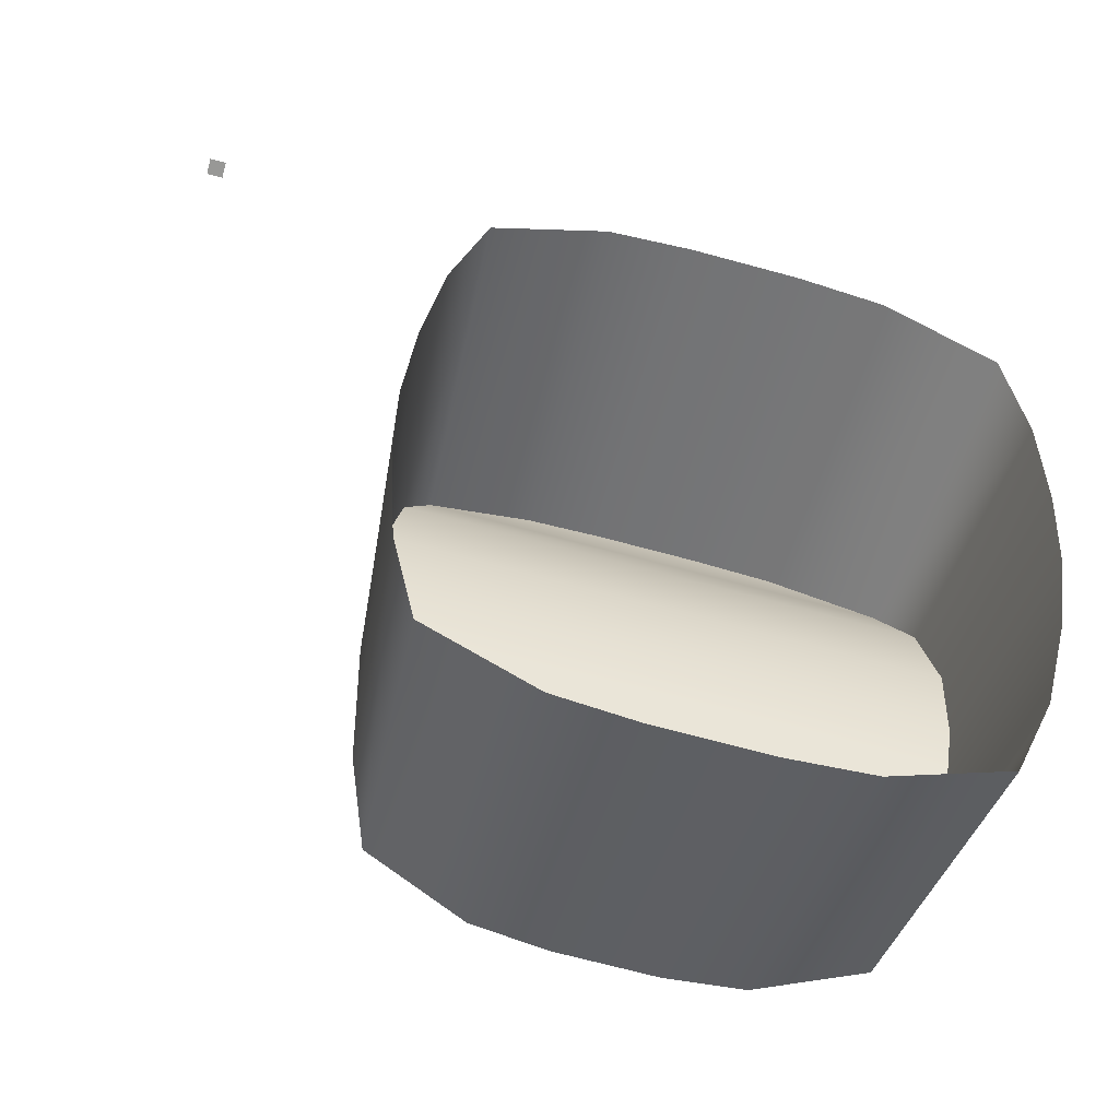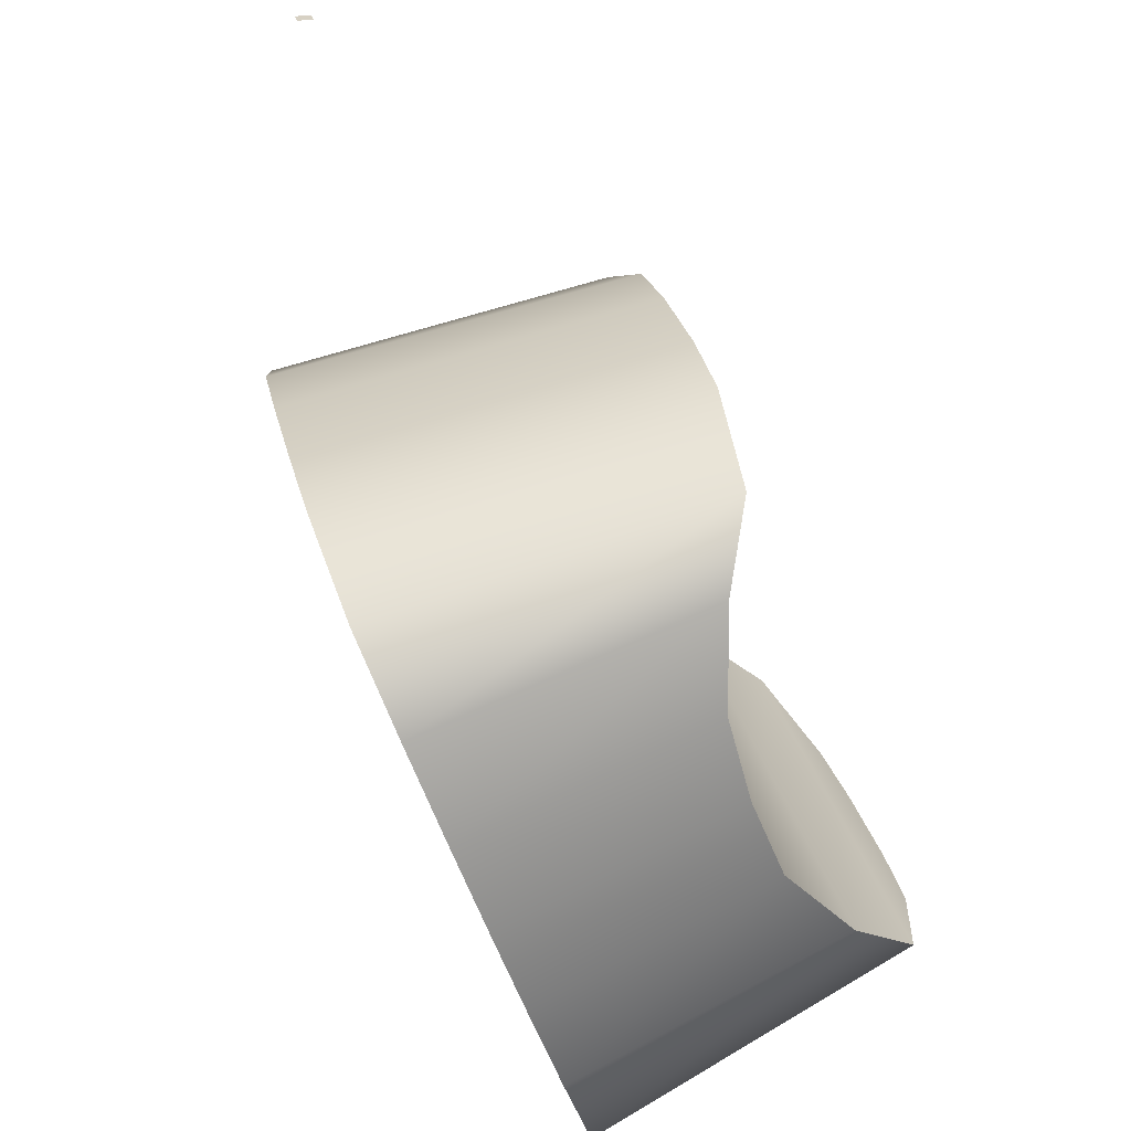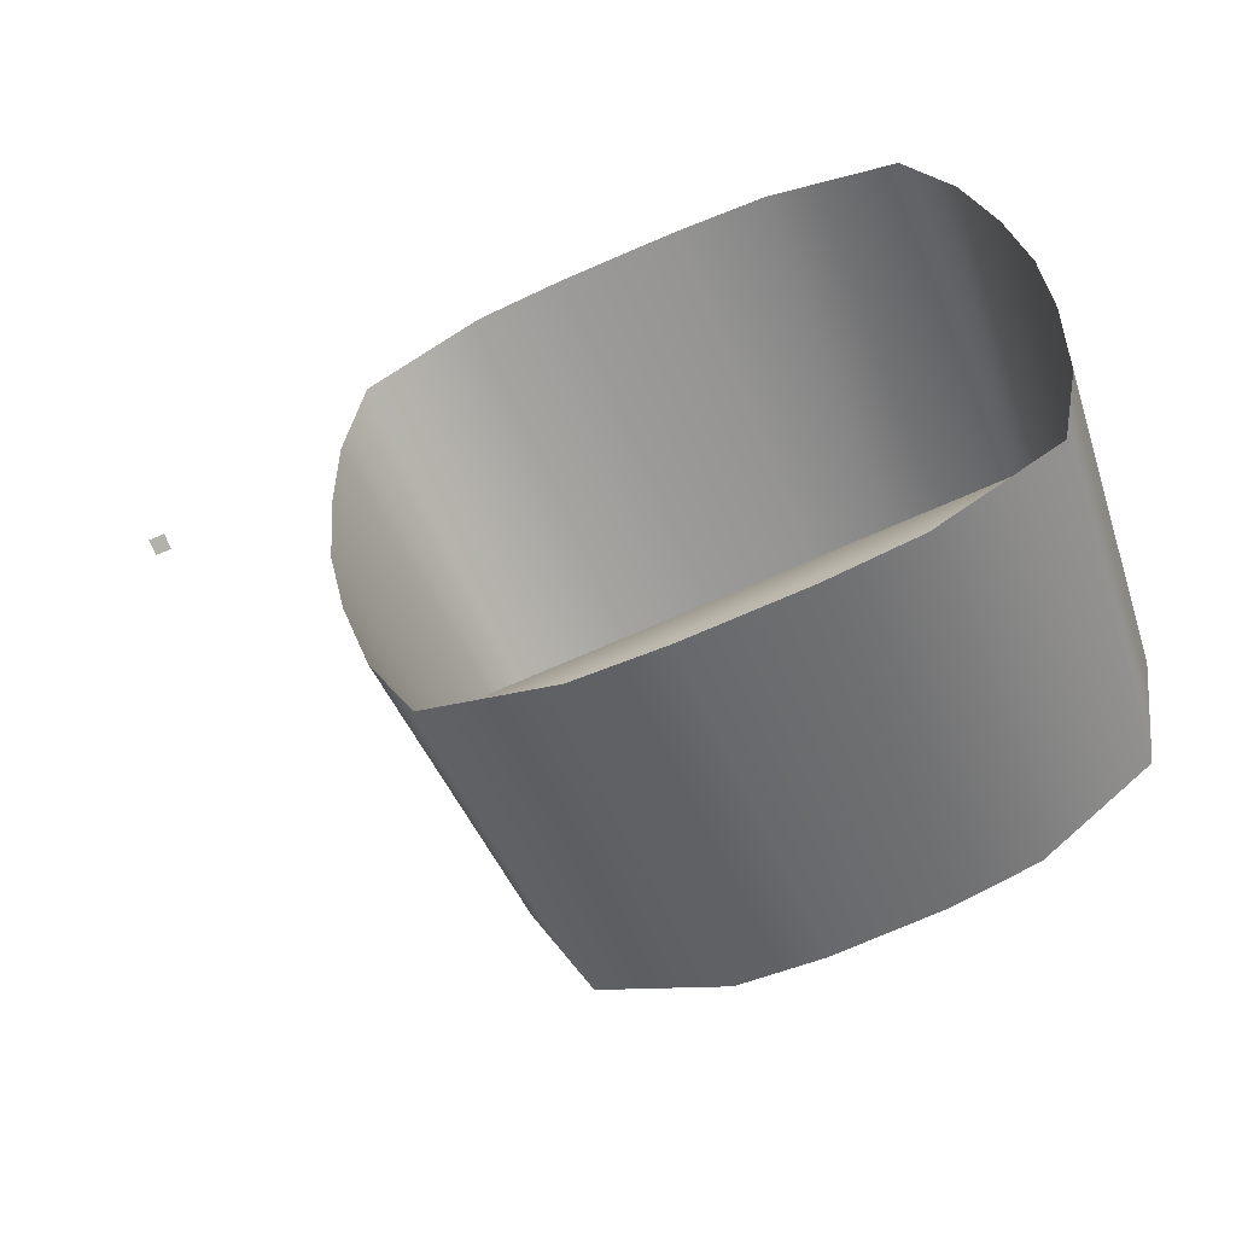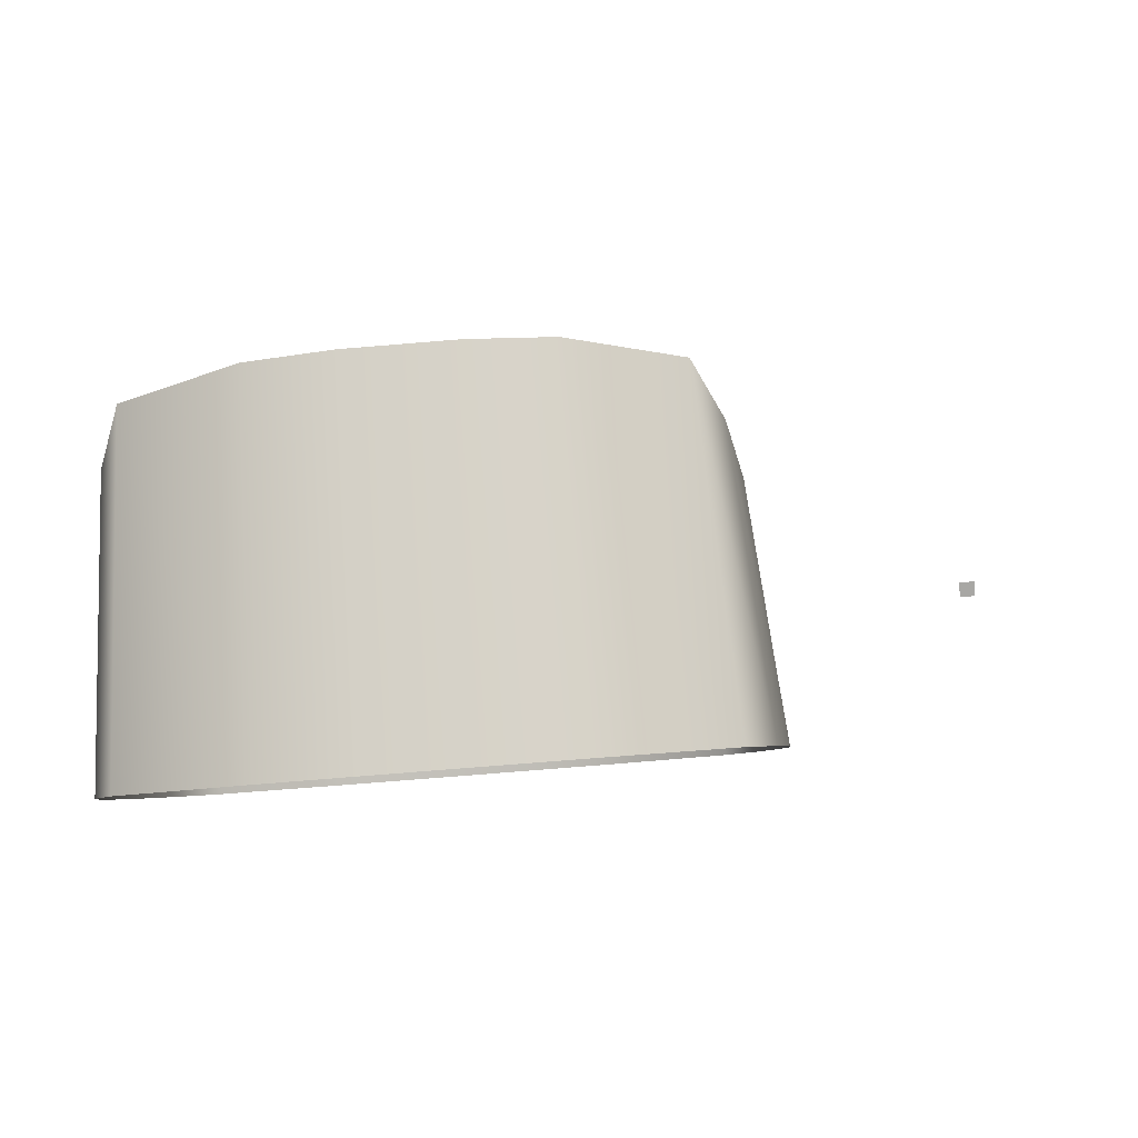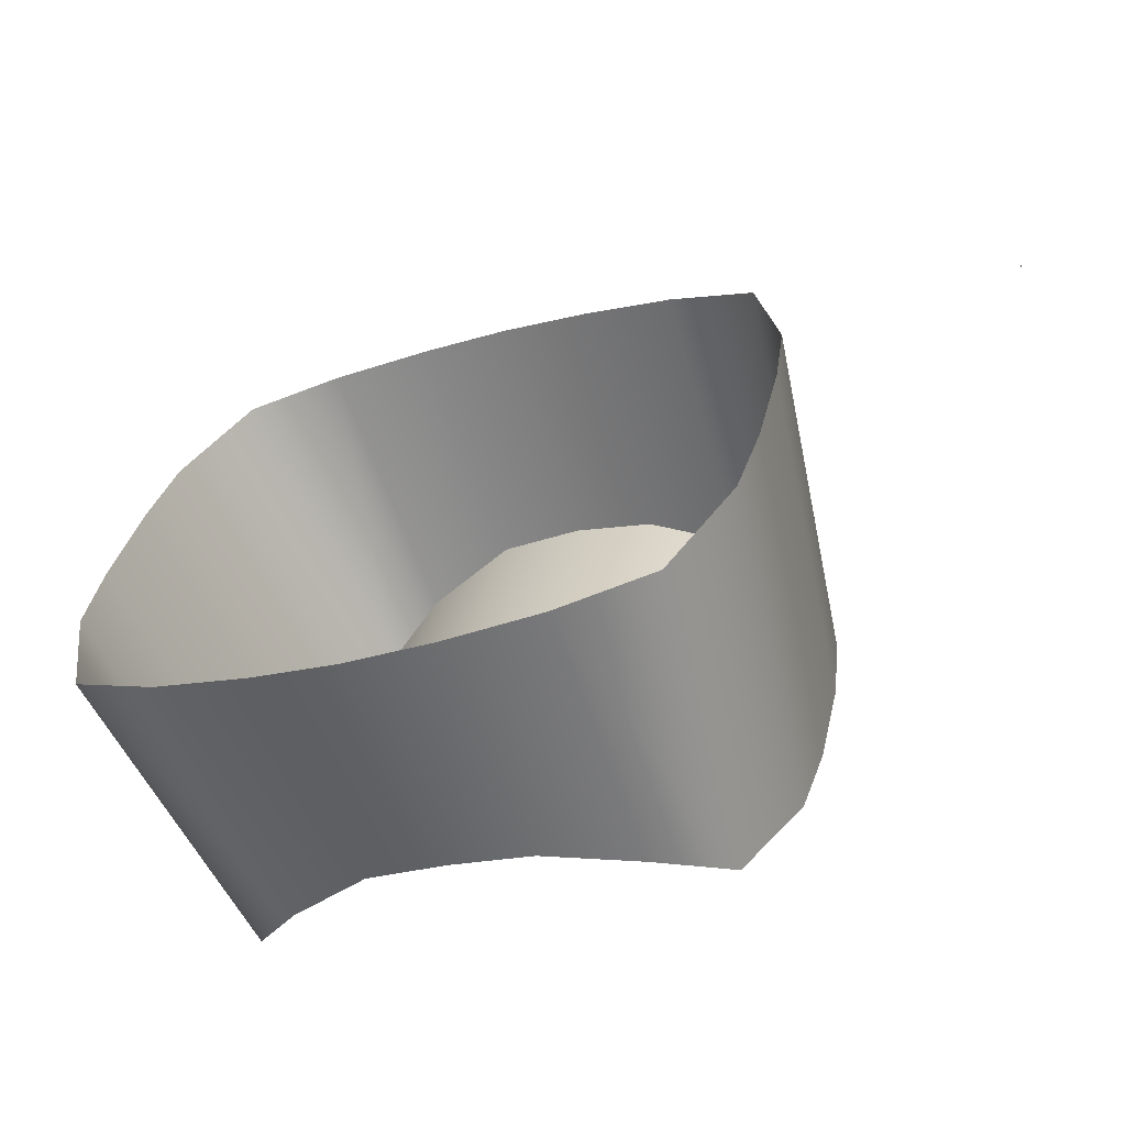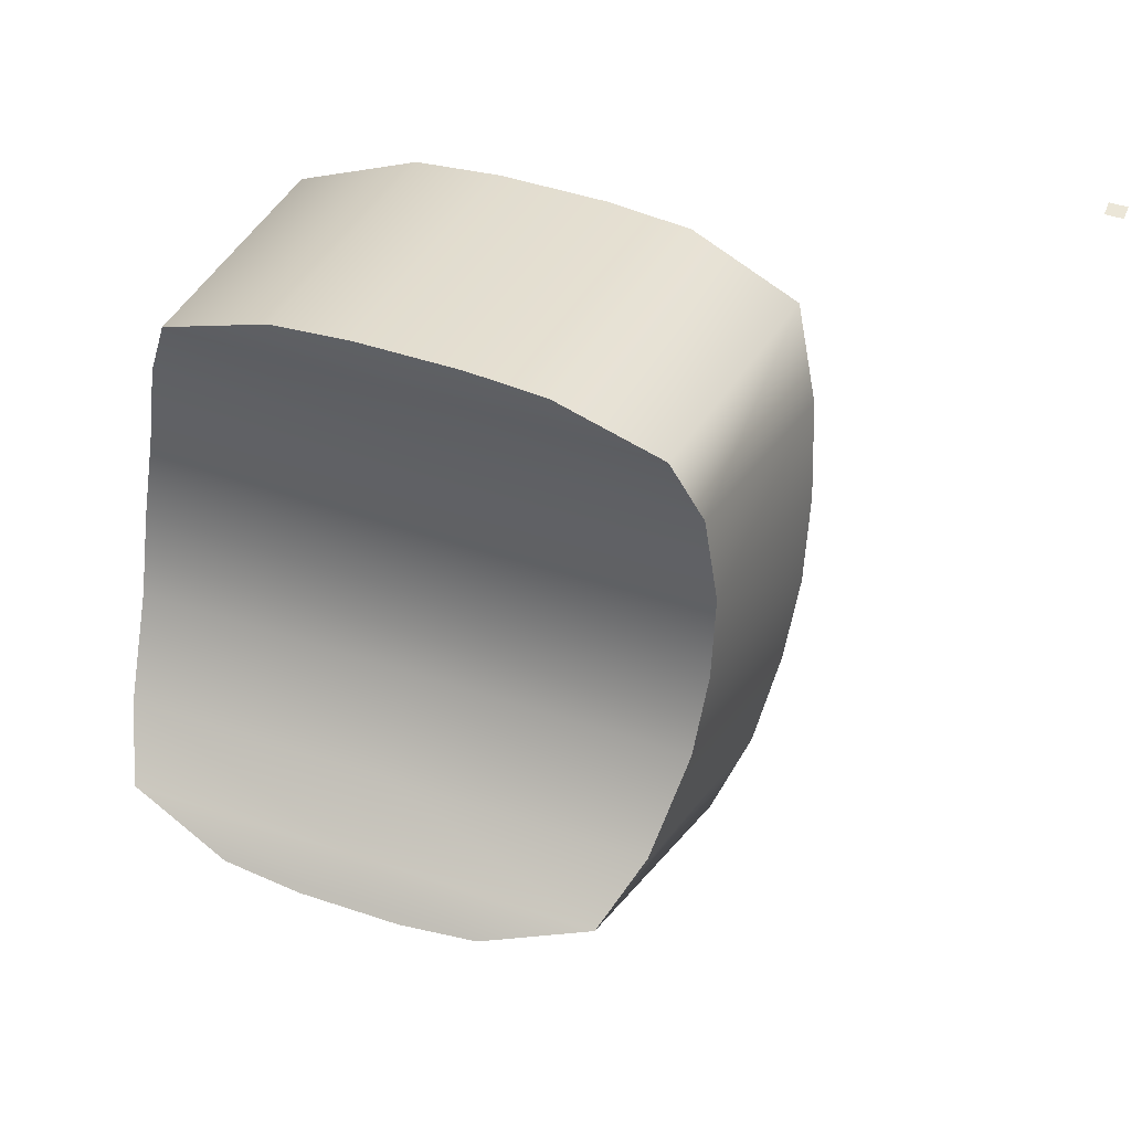
<metadata>
{"format":"obj","ext":"obj","renderer":"f3d","projection":"perspective","resolution":1024,"background":"white","views":[{"elev":-68.4,"azim":164.7,"up":"+Z"},{"elev":27.1,"azim":-102.3,"up":"+Z"},{"elev":-79.1,"azim":-157.0,"up":"+Z"},{"elev":-74.6,"azim":4.7,"up":"+Z"},{"elev":32.7,"azim":-78.1,"up":"+Y"},{"elev":46.4,"azim":21.2,"up":"+Z"}]}
</metadata>
<code>
o LightSwitchDialC_28_LightSwitchDialC_28_3_GeomSubset_1
v -0.0005 0.003587 0
v 0.0005 0.003587 0
v -0.0005 0.004587 0
v 0.0005 0.004587 0
v -0.0005 0.003587 0
v 0.0005 0.003587 0
v -0.0005 0.004587 0
v 0.0005 0.004587 0
v -0.0005 0.003587 0
v 0.0005 0.003587 0
v -0.0005 0.004587 0
v 0.0005 0.004587 0
v -0.04823 0.00888 -0.01531
v -0.05018 0.00693 -0.02067
v -0.04109 0.009828 -0.01271
v -0.01713 0.00888 -0.01531
v -0.02402 0.009828 -0.01271
v -0.01525 0.00693 -0.02067
v -0.01713 -0.002768 -0.04729
v -0.0153 -0.000871 -0.04208
v -0.02402 -0.003716 -0.04989
v -0.04823 -0.002768 -0.04729
v -0.04109 -0.003716 -0.04989
v -0.05013 -0.000871 -0.04208
v -0.04712 -0.01041 -0.01082
v -0.04893 -0.009192 -0.01558
v -0.04049 -0.01072 -0.008258
v -0.01824 -0.01041 -0.01082
v -0.02464 -0.01072 -0.008258
v -0.0165 -0.009192 -0.01558
v -0.01824 -0.02042 -0.03834
v -0.01655 -0.0165 -0.03564
v -0.02464 -0.02233 -0.04008
v -0.04712 -0.02042 -0.03834
v -0.04049 -0.02233 -0.04008
v -0.04888 -0.0165 -0.03564
v -0.03584 0.009974 -0.01231
v -0.02908 0.009972 -0.01231
v -0.02935 -0.01078 -0.007818
v -0.03562 -0.01078 -0.007811
v -0.02908 -0.00386 -0.05029
v -0.03584 -0.003862 -0.05029
v -0.03562 -0.02266 -0.04039
v -0.02935 -0.02266 -0.04038
v -0.01437 0.00493 -0.02616
v -0.01405 0.003055 -0.0313
v -0.01438 0.001223 -0.03633
v -0.01562 -0.01225 -0.03102
v -0.01539 -0.01033 -0.02633
v -0.01563 -0.009056 -0.02149
v -0.05108 0.001223 -0.03633
v -0.05141 0.003055 -0.0313
v -0.05109 0.00493 -0.02616
v -0.04983 -0.009054 -0.02149
v -0.05008 -0.01033 -0.02633
v -0.04985 -0.01225 -0.03102
v -0.03246 0.009973 -0.01231
v -0.03248 -0.01078 -0.007814
v -0.03257 -0.01072 -0.008258
v -0.03268 -0.01041 -0.01082
v -0.03271 -0.009192 -0.01558
v -0.03273 -0.009054 -0.02149
v -0.03273 -0.01033 -0.02633
v -0.03273 -0.01226 -0.03102
v -0.03271 -0.0165 -0.03564
v -0.03268 -0.02042 -0.03834
v -0.03257 -0.02233 -0.04008
v -0.03248 -0.02266 -0.04038
v -0.03246 -0.003861 -0.05029
f 5 6 8 7
f 25 13 14 26
f 40 37 15 27
f 28 16 17 29
f 30 18 16 28
f 31 19 20 32
f 44 41 21 33
f 34 22 23 35
f 36 24 22 34
f 29 17 38 39
f 27 15 13 25
f 35 23 42 43
f 33 21 19 31
f 59 60 28 29
f 60 61 30 28
f 65 66 31 32
f 66 67 33 31
f 38 57 58 39
f 69 41 44 68
f 58 59 29 39
f 44 33 67 68
f 47 46 49 48
f 46 45 50 49
f 53 52 55 54
f 52 51 56 55
f 50 45 18 30
f 56 51 24 36
f 32 20 47 48
f 26 14 53 54
f 61 62 50 30
f 64 65 32 48
f 48 49 63 64
f 49 50 62 63
f 57 37 40 58
f 40 27 59 58
f 27 25 60 59
f 25 26 61 60
f 26 54 62 61
f 63 62 54 55
f 64 63 55 56
f 56 36 65 64
f 36 34 66 65
f 34 35 67 66
f 68 67 35 43
f 42 69 68 43

</code>
